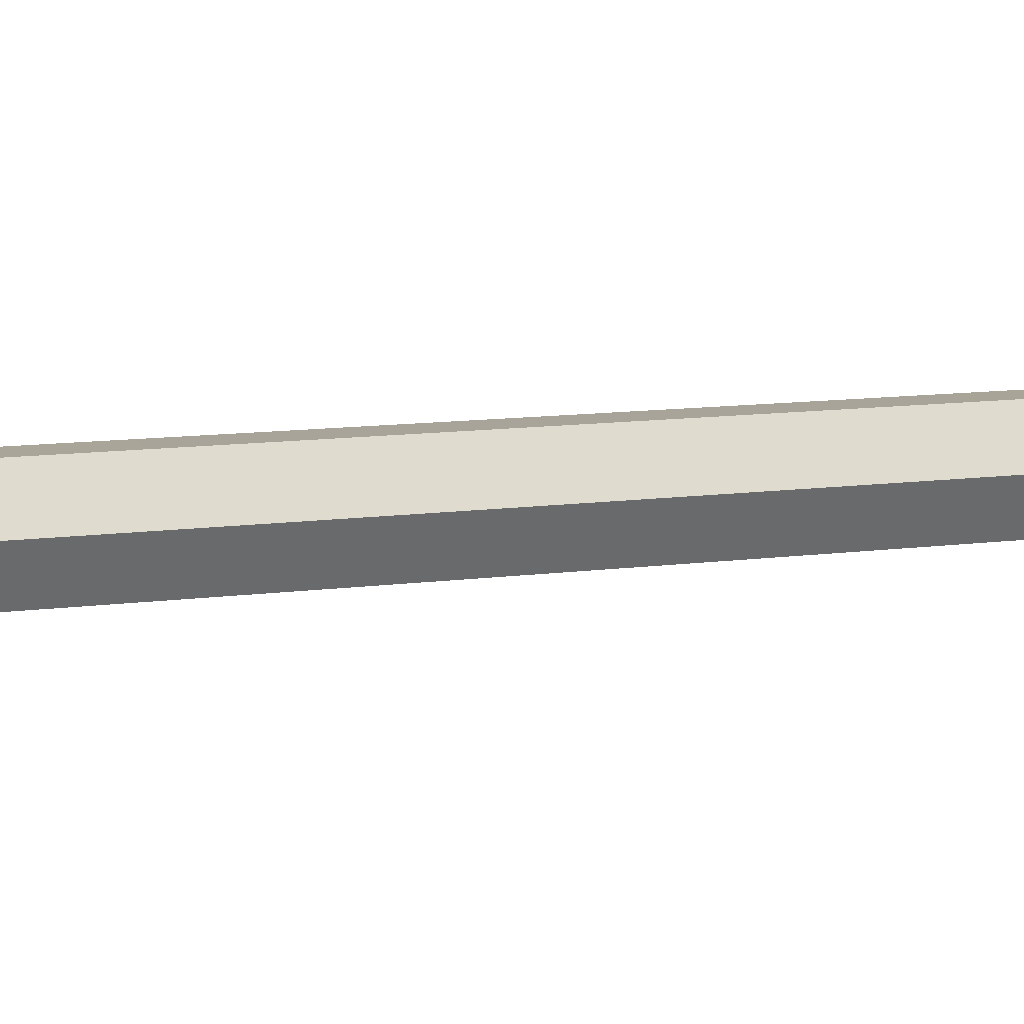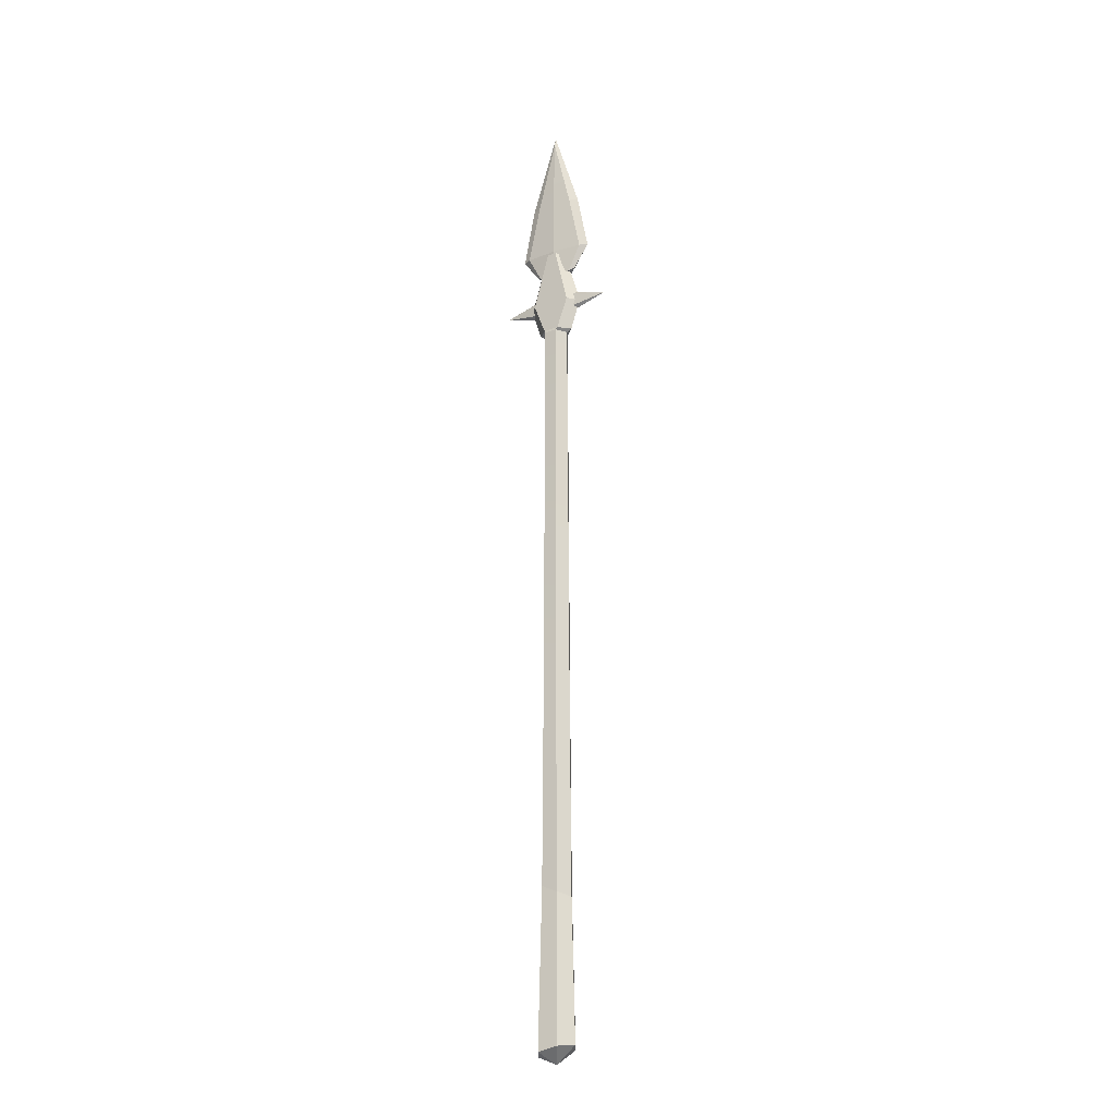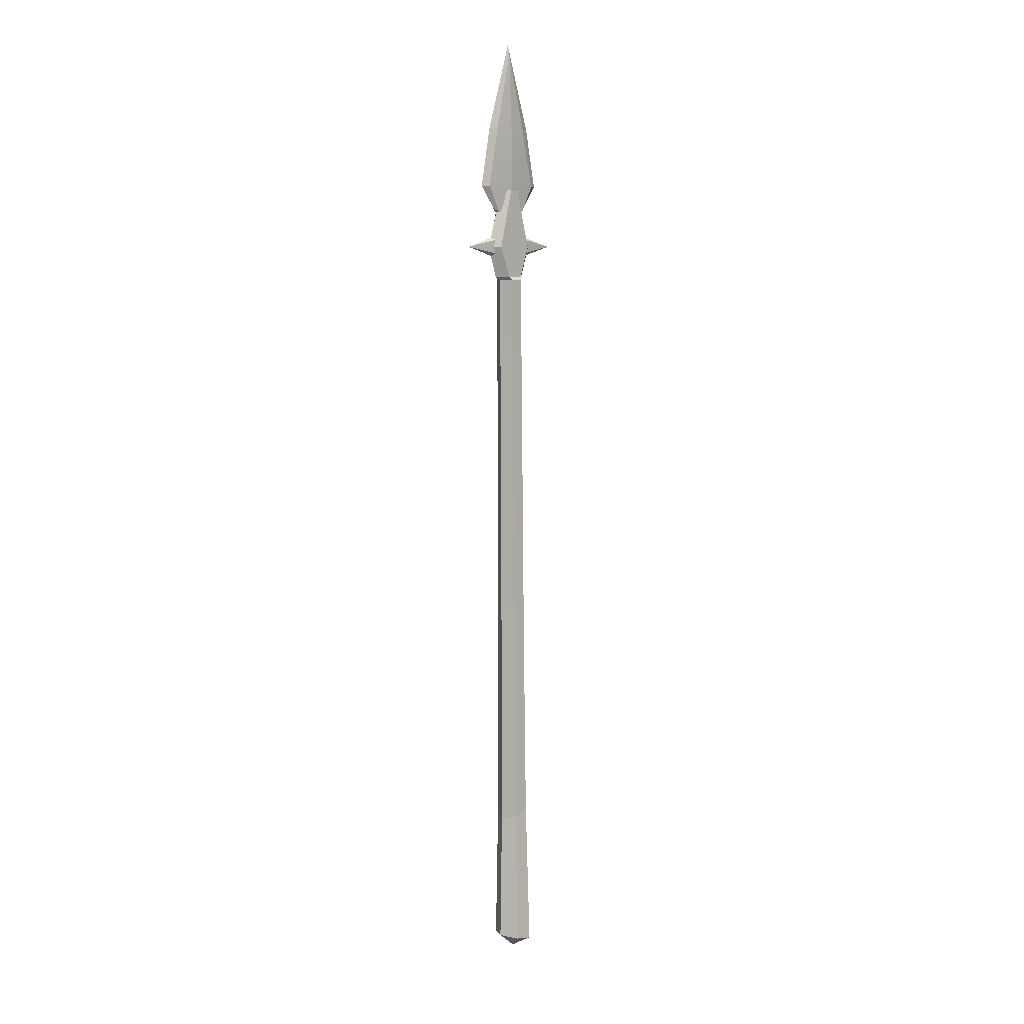
<metadata>
{"format":"obj","ext":"obj","renderer":"f3d","projection":"perspective","resolution":1024,"background":"white","views":[{"elev":7.6,"azim":66.3,"up":"+Z"},{"elev":-22.6,"azim":30.9,"up":"+Y"},{"elev":8.6,"azim":135.3,"up":"+Y"}]}
</metadata>
<code>
g simpleSpear
v 0.02147 -0.8522 -0.0429
v 0.01826 -0.4995 -0.03388
v -0.02105 -0.4831 -0.03381
v -0.02724 -0.8626 -0.04295
v -0.02724 -0.8626 -0.04295
v -0.02105 -0.4831 -0.03381
v -0.0407 -0.4752 0.001845
v -0.0516 -0.8682 -5.458e-05
v -0.0516 -0.8682 -5.458e-05
v -0.0407 -0.4752 0.001845
v -0.02105 -0.4837 0.03743
v -0.02724 -0.8632 0.0429
v -0.02724 -0.8632 0.0429
v -0.02105 -0.4837 0.03743
v 0.01826 -0.5001 0.03736
v 0.02147 -0.8528 0.04295
v 0.02147 -0.8528 0.04295
v 0.01826 -0.5001 0.03736
v 0.03793 -0.508 0.0017
v 0.04583 -0.8472 5.458e-05
v 0.04583 -0.8472 5.458e-05
v 0.03793 -0.508 0.0017
v 0.01826 -0.4995 -0.03388
v 0.02147 -0.8522 -0.0429
v -0.02724 -0.8626 -0.04295
v -0.002889 -0.8885 -0.0001607
v 0.02147 -0.8522 -0.0429
v -0.0516 -0.8682 -5.458e-05
v -0.002889 -0.8885 -0.0001607
v -0.02724 -0.8626 -0.04295
v -0.02724 -0.8632 0.0429
v -0.002889 -0.8885 -0.0001607
v -0.0516 -0.8682 -5.458e-05
v 0.02147 -0.8528 0.04295
v -0.002889 -0.8885 -0.0001607
v -0.02724 -0.8632 0.0429
v 0.04583 -0.8472 5.458e-05
v -0.002889 -0.8885 -0.0001607
v 0.02147 -0.8528 0.04295
v 0.02147 -0.8522 -0.0429
v -0.002889 -0.8885 -0.0001607
v 0.04583 -0.8472 5.458e-05
v -0.0407 -0.4752 0.001845
v -0.03653 0.005592 0.004327
v -0.01866 0.0008917 0.03695
v -0.02105 -0.4837 0.03743
v -0.01558 0.9844 0.03852
v -0.03122 0.9841 0.009241
v -0.02105 -0.4831 -0.03381
v -0.01828 0.001335 -0.02813
v -0.03653 0.005592 0.004327
v -0.0407 -0.4752 0.001845
v -0.03122 0.9841 0.009241
v -0.01431 0.9848 -0.01933
v 0.01826 -0.4995 -0.03388
v 0.01783 -0.007521 -0.02793
v -0.01828 0.001335 -0.02813
v -0.02105 -0.4831 -0.03381
v -0.01431 0.9848 -0.01933
v 0.01825 0.9861 -0.0185
v 0.03793 -0.508 0.0017
v 0.03568 -0.01251 0.004702
v 0.01783 -0.007521 -0.02793
v 0.01826 -0.4995 -0.03388
v 0.01825 0.9861 -0.0185
v 0.03385 0.9854 0.0108
v 0.01826 -0.5001 0.03736
v 0.01743 -0.008138 0.03716
v 0.03568 -0.01251 0.004702
v 0.03793 -0.508 0.0017
v 0.03385 0.9854 0.0108
v 0.0169 0.9851 0.03935
v -0.02105 -0.4837 0.03743
v -0.01866 0.0008917 0.03695
v 0.01743 -0.008138 0.03716
v 0.01826 -0.5001 0.03736
v 0.0169 0.9851 0.03935
v -0.01558 0.9844 0.03852
v -0.04155 1.164 0.01992
v -0.07576 1.232 0.0222
v 0.001598 1.232 0.02734
v 0.001589 1.164 0.02734
v -0.07576 1.232 0.003292
v -0.04155 1.164 0.003515
v 0.001589 1.164 -0.00201
v 0.001598 1.232 -0.00201
v 0.001594 1.382 -0.0001603
v -0.04503 1.382 0.005358
v 0.001589 1.575 0.008368
v 0.001589 1.164 0.02734
v 0.001598 1.232 0.02734
v 0.07894 1.232 0.0222
v 0.04472 1.164 0.01992
v 0.001589 1.164 -0.00201
v 0.04472 1.164 0.003514
v 0.07893 1.232 0.003291
v 0.001598 1.232 -0.00201
v 0.001594 1.382 -0.0001603
v 0.0482 1.382 0.005357
v 0.001589 1.575 0.008368
v 0.001598 1.232 0.02734
v 0.001594 1.382 0.02549
v 0.0482 1.382 0.02156
v 0.07894 1.232 0.0222
v 0.001589 1.574 0.01965
v -0.07576 1.232 0.0222
v -0.04502 1.382 0.02156
v 0.001594 1.382 0.02549
v 0.001598 1.232 0.02734
v 0.001589 1.574 0.01965
v -0.09603 1.232 0.01274
v -0.07576 1.232 0.0222
v -0.04155 1.164 0.01992
v -0.05438 1.173 0.01155
v 0.05756 1.173 0.01155
v 0.04472 1.164 0.01992
v 0.07894 1.232 0.0222
v 0.09921 1.232 0.01274
v 0.09921 1.232 0.01274
v 0.07894 1.232 0.0222
v 0.0482 1.382 0.02156
v 0.06986 1.382 0.01352
v -0.06668 1.382 0.01352
v -0.04502 1.382 0.02156
v -0.07576 1.232 0.0222
v -0.09603 1.232 0.01274
v 0.06986 1.382 0.01352
v 0.0482 1.382 0.02156
v 0.001589 1.574 0.01965
v 0.001589 1.598 0.0143
v 0.001589 1.598 0.0143
v 0.001589 1.574 0.01965
v -0.04502 1.382 0.02156
v 0.001589 1.598 0.0143
v -0.06668 1.382 0.01352
v -0.05438 1.173 0.01155
v -0.04155 1.164 0.003515
v -0.07576 1.232 0.003292
v -0.09603 1.232 0.01274
v 0.09921 1.232 0.01274
v 0.07893 1.232 0.003291
v 0.04472 1.164 0.003514
v 0.05756 1.173 0.01155
v -0.09603 1.232 0.01274
v -0.07576 1.232 0.003292
v -0.04503 1.382 0.005358
v -0.06668 1.382 0.01352
v 0.06986 1.382 0.01352
v 0.0482 1.382 0.005357
v 0.07893 1.232 0.003291
v 0.09921 1.232 0.01274
v -0.06668 1.382 0.01352
v -0.04503 1.382 0.005358
v 0.001589 1.575 0.008368
v 0.001589 1.598 0.0143
v 0.001589 1.598 0.0143
v 0.001589 1.575 0.008368
v 0.0482 1.382 0.005357
v 0.001589 1.598 0.0143
v 0.06986 1.382 0.01352
v -0.02561 1.22 0.01079
v -0.009652 1.22 -0.01083
v 0.01346 1.22 -0.01033
v 0.02855 1.22 0.01224
v -0.01051 1.22 0.03351
v 0.01244 1.22 0.03398
v 0.0169 0.9851 0.03935
v 0.02064 0.9914 0.0379
v 0.04852 0.9914 0.01236
v 0.04852 0.9914 0.01236
v 0.03385 0.9854 0.0108
v 0.03385 0.9854 0.0108
v 0.04852 0.9914 0.01236
v 0.02242 0.9914 -0.01416
v 0.01825 0.9861 -0.0185
v 0.01825 0.9861 -0.0185
v 0.02242 0.9914 -0.01416
v -0.01758 0.9914 -0.01475
v -0.01431 0.9848 -0.01933
v -0.01431 0.9848 -0.01933
v -0.01758 0.9914 -0.01475
v -0.04519 0.9914 0.01065
v -0.04519 0.9914 0.01065
v -0.03122 0.9841 0.009241
v -0.03122 0.9841 0.009241
v -0.04519 0.9914 0.01065
v -0.01906 0.9914 0.03734
v -0.01558 0.9844 0.03852
v -0.01558 0.9844 0.03852
v -0.01906 0.9914 0.03734
v 0.02064 0.9914 0.0379
v 0.0169 0.9851 0.03935
v 0.02064 0.9914 0.0379
v 0.0482 1.072 0.03664
v 0.07442 1.072 0.01232
v 0.04852 0.9914 0.01236
v 0.04852 0.9914 0.01236
v 0.07442 1.072 0.01232
v 0.05259 1.072 -0.01293
v 0.04852 0.9914 0.01236
v 0.02242 0.9914 -0.01416
v 0.02242 0.9914 -0.01416
v 0.05259 1.072 -0.01293
v -0.04597 1.072 -0.01349
v -0.01758 0.9914 -0.01475
v -0.009652 1.22 -0.01083
v 0.01346 1.22 -0.01033
v -0.01758 0.9914 -0.01475
v -0.04597 1.072 -0.01349
v -0.07148 1.072 0.0107
v -0.04519 0.9914 0.01065
v -0.04519 0.9914 0.01065
v -0.07148 1.072 0.0107
v -0.04961 1.072 0.03611
v -0.04519 0.9914 0.01065
v -0.01906 0.9914 0.03734
v -0.01906 0.9914 0.03734
v -0.04961 1.072 0.03611
v 0.0482 1.072 0.03664
v 0.02064 0.9914 0.0379
v 0.01244 1.22 0.03398
v -0.01051 1.22 0.03351
v 0.0482 1.072 0.03664
v 0.01244 1.22 0.03398
v 0.02855 1.22 0.01224
v 0.07442 1.072 0.01232
v 0.07442 1.072 0.01232
v 0.02855 1.22 0.01224
v 0.01346 1.22 -0.01033
v 0.05259 1.072 -0.01293
v -0.04597 1.072 -0.01349
v -0.009652 1.22 -0.01083
v -0.02561 1.22 0.01079
v -0.07148 1.072 0.0107
v -0.07148 1.072 0.0107
v -0.02561 1.22 0.01079
v -0.01051 1.22 0.03351
v -0.04961 1.072 0.03611
v 0.04472 1.164 0.01992
v 0.05756 1.173 0.01155
v 0.04472 1.164 0.003514
v -0.04155 1.164 0.01992
v 0.001589 1.164 0.02734
v 0.001589 1.164 -0.00201
v -0.04155 1.164 0.003515
v 0.04472 1.164 0.003514
v 0.04472 1.164 0.01992
v -0.04155 1.164 0.01992
v -0.04155 1.164 0.003515
v -0.05438 1.173 0.01155
v 0.1486 1.072 0.01157
v 0.006447 1.099 0.02786
v 0.006447 1.114 0.01206
v 0.1486 1.072 0.01157
v 0.006447 1.114 0.01206
v 0.006452 1.102 -0.004349
v 0.1486 1.072 0.01157
v 0.006452 1.102 -0.004349
v 0.006452 1.045 -0.00471
v 0.1486 1.072 0.01157
v 0.006452 1.045 -0.00471
v 0.006447 1.03 0.011
v 0.1486 1.072 0.01157
v 0.006447 1.03 0.011
v 0.006447 1.043 0.02752
v 0.1486 1.072 0.01157
v 0.006447 1.043 0.02752
v 0.006447 1.099 0.02786
v 0.006447 1.099 0.02786
v -0.1486 1.072 0.01157
v 0.006447 1.114 0.01206
v 0.006447 1.114 0.01206
v -0.1486 1.072 0.01157
v 0.006452 1.102 -0.004349
v 0.006452 1.102 -0.004349
v -0.1486 1.072 0.01157
v 0.006452 1.045 -0.00471
v 0.006452 1.045 -0.00471
v -0.1486 1.072 0.01157
v 0.006447 1.03 0.011
v 0.006447 1.03 0.011
v -0.1486 1.072 0.01157
v 0.006447 1.043 0.02752
v 0.006447 1.043 0.02752
v -0.1486 1.072 0.01157
v 0.006447 1.099 0.02786
g simpleSpear_0
f 3 2 1
f 4 3 1
f 7 6 5
f 8 7 5
f 11 10 9
f 12 11 9
f 15 14 13
f 16 15 13
f 19 18 17
f 20 19 17
f 23 22 21
f 24 23 21
f 27 26 25
f 30 29 28
f 33 32 31
f 36 35 34
f 39 38 37
f 42 41 40
f 45 44 43
f 46 45 43
f 45 47 44
f 47 48 44
f 51 50 49
f 52 51 49
f 51 53 50
f 53 54 50
f 57 56 55
f 58 57 55
f 57 59 56
f 59 60 56
f 63 62 61
f 64 63 61
f 63 65 62
f 65 66 62
f 69 68 67
f 70 69 67
f 69 71 68
f 71 72 68
f 75 74 73
f 76 75 73
f 75 77 74
f 77 78 74
f 81 80 79
f 82 81 79
f 85 84 83
f 86 85 83
f 86 83 87
f 83 88 87
f 87 88 89
f 92 91 90
f 93 92 90
f 96 95 94
f 97 96 94
f 97 98 96
f 98 99 96
f 98 100 99
f 103 102 101
f 104 103 101
f 103 105 102
f 108 107 106
f 109 108 106
f 108 110 107
f 113 112 111
f 114 113 111
f 117 116 115
f 118 117 115
f 121 120 119
f 122 121 119
f 125 124 123
f 126 125 123
f 129 128 127
f 130 129 127
f 133 132 131
f 135 133 134
f 138 137 136
f 139 138 136
f 142 141 140
f 143 142 140
f 146 145 144
f 147 146 144
f 150 149 148
f 151 150 148
f 154 153 152
f 155 154 152
f 158 157 156
f 160 158 159
f 163 162 161
f 161 164 163
f 161 165 164
f 165 166 164
f 169 168 167
f 171 170 167
f 174 173 172
f 175 174 172
f 178 177 176
f 179 178 176
f 182 181 180
f 184 183 180
f 187 186 185
f 188 187 185
f 191 190 189
f 192 191 189
f 195 194 193
f 196 195 193
f 199 198 197
f 201 199 200
f 204 203 202
f 205 204 202
f 204 206 203
f 206 207 203
f 210 209 208
f 211 210 208
f 214 213 212
f 216 214 215
f 219 218 217
f 220 219 217
f 219 221 218
f 221 222 218
f 225 224 223
f 226 225 223
f 229 228 227
f 230 229 227
f 233 232 231
f 234 233 231
f 237 236 235
f 238 237 235
f 241 240 239
f 244 243 242
f 245 244 242
f 244 246 243
f 246 247 243
f 250 249 248
f 253 252 251
f 256 255 254
f 259 258 257
f 262 261 260
f 265 264 263
f 268 267 266
f 271 270 269
f 274 273 272
f 277 276 275
f 280 279 278
f 283 282 281
f 286 285 284

</code>
